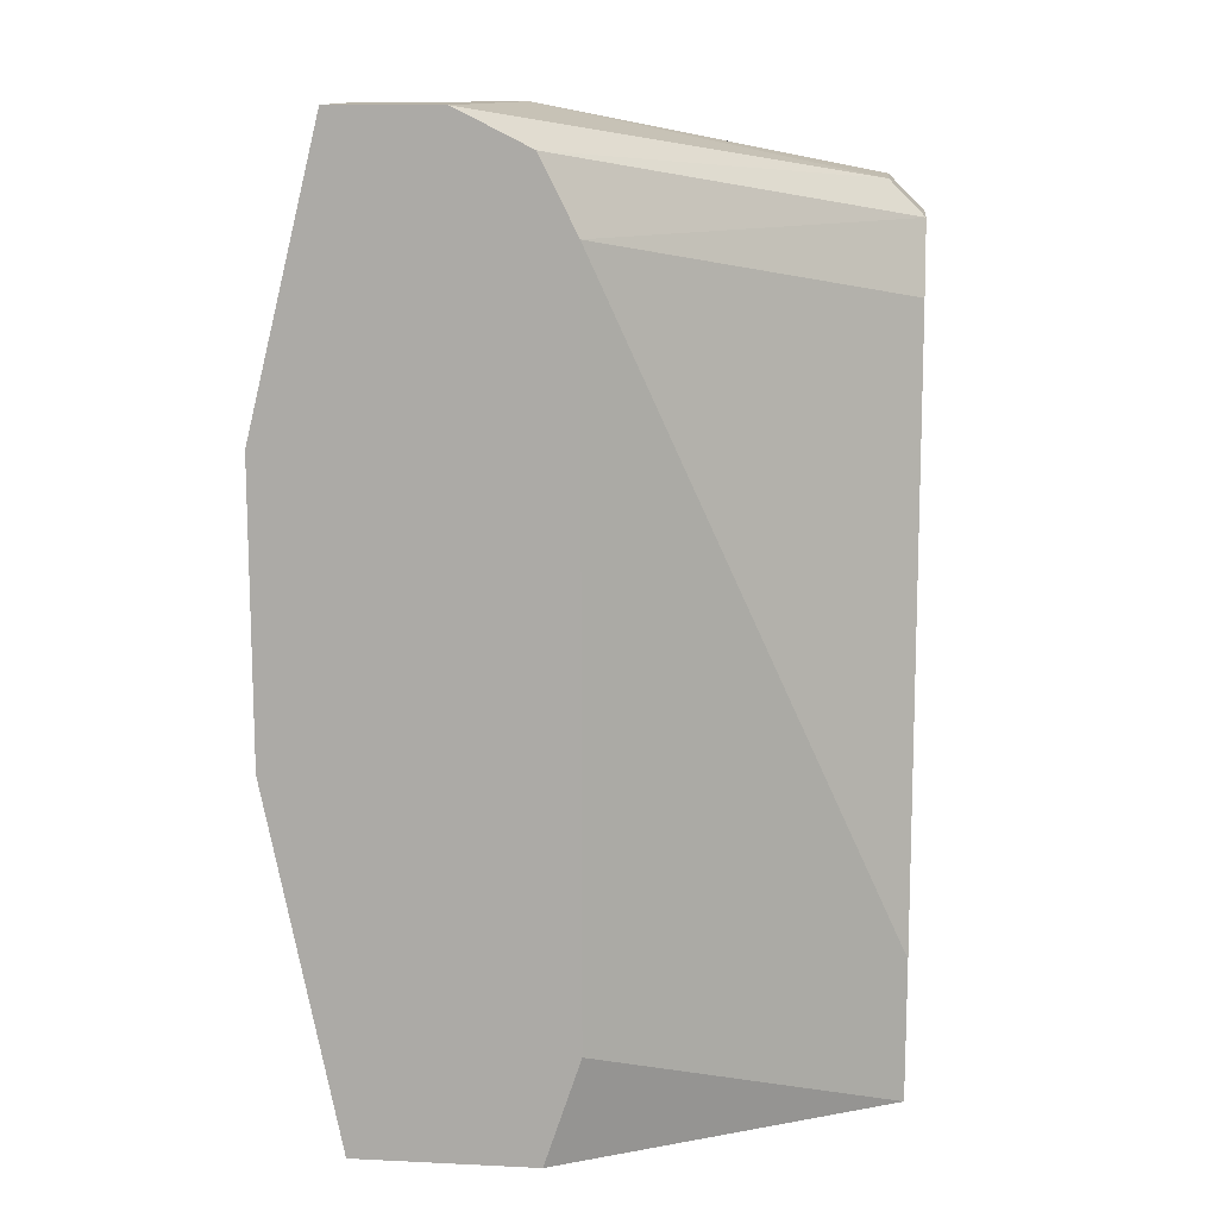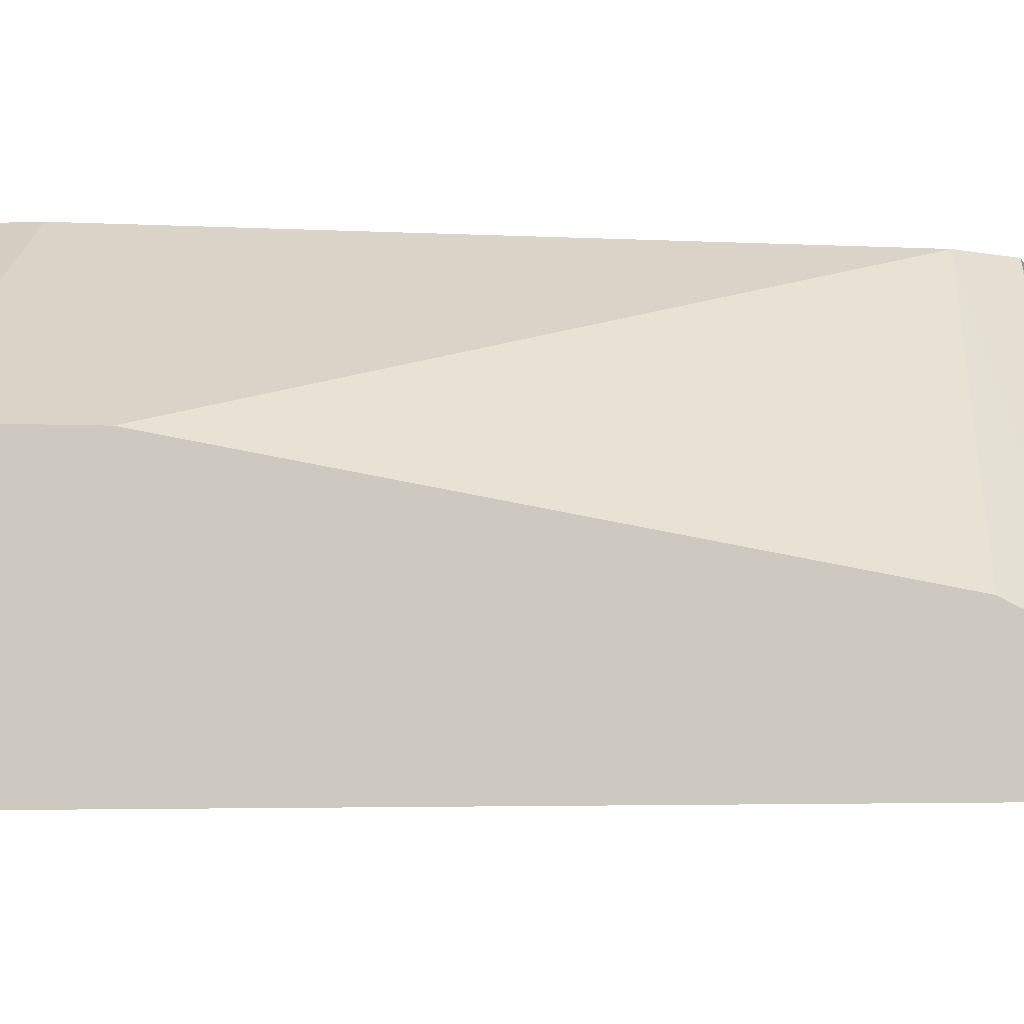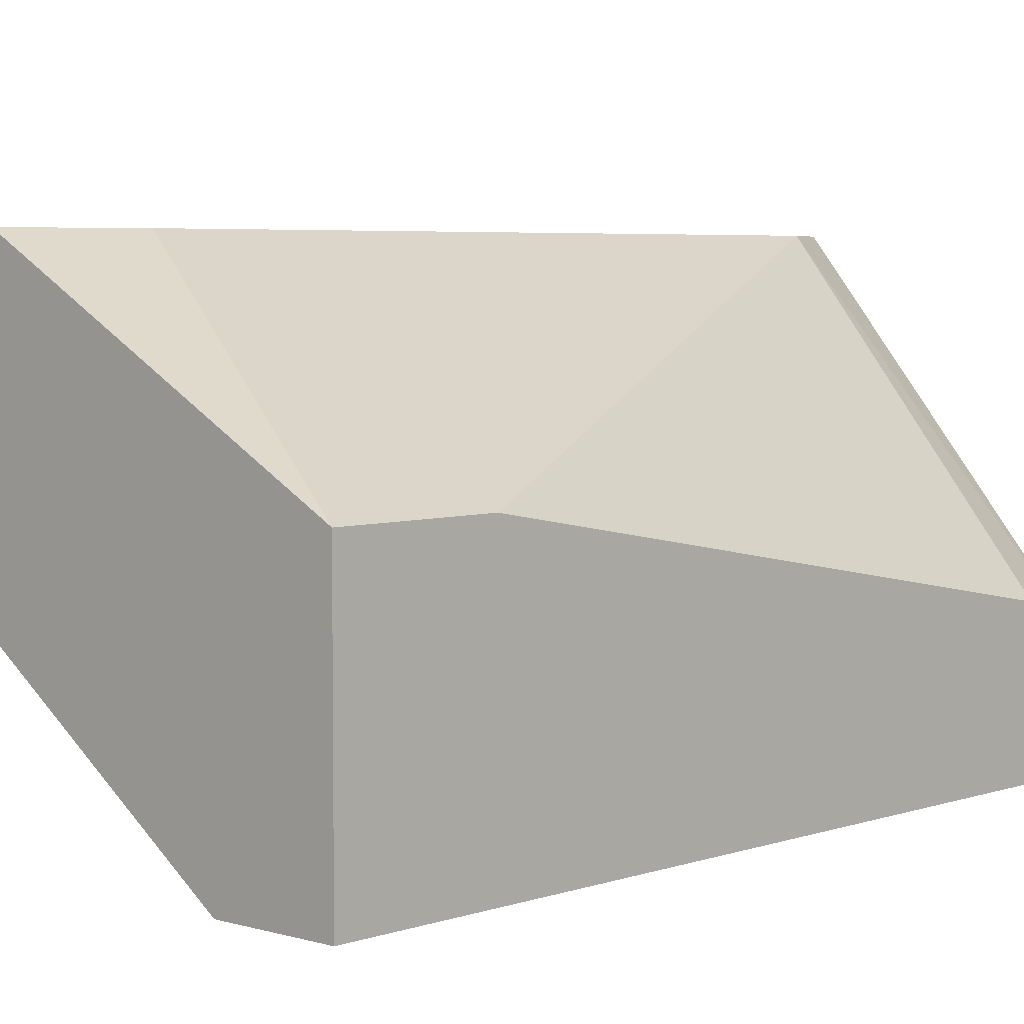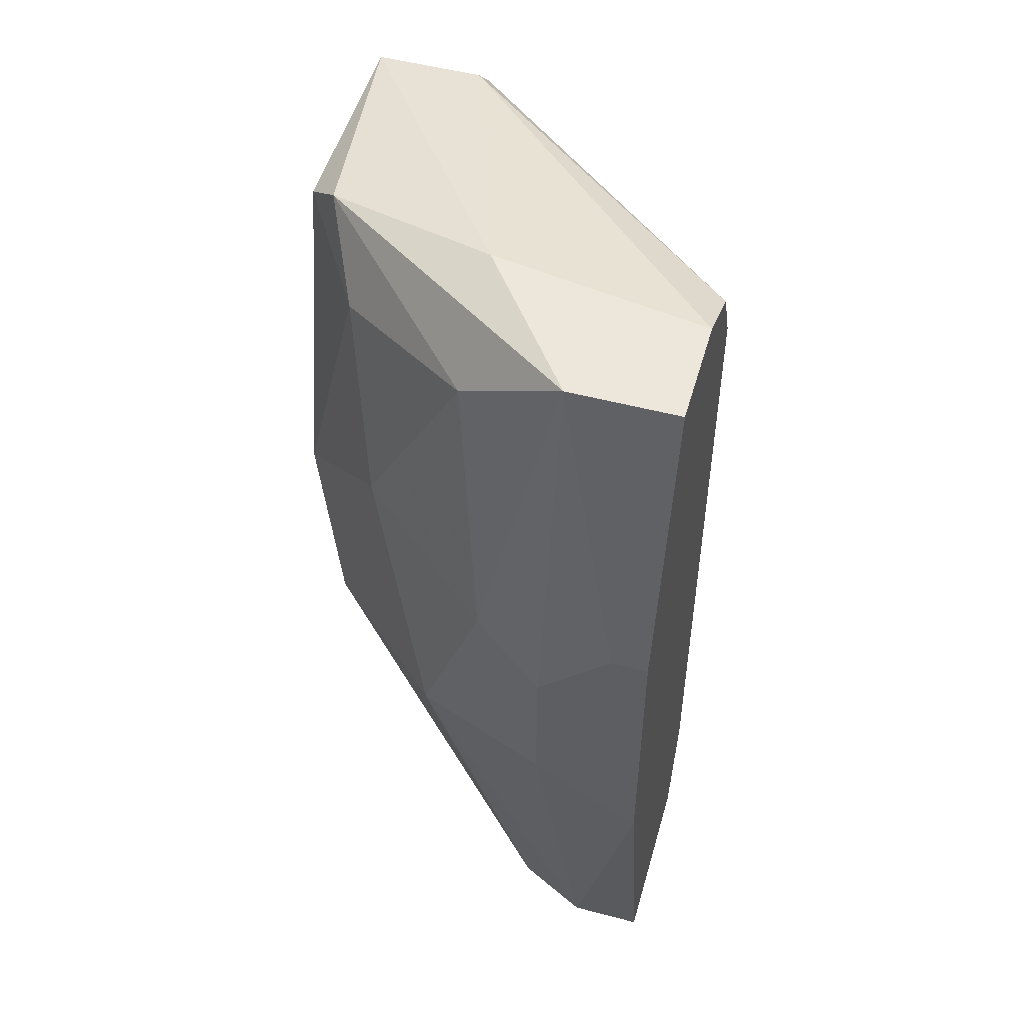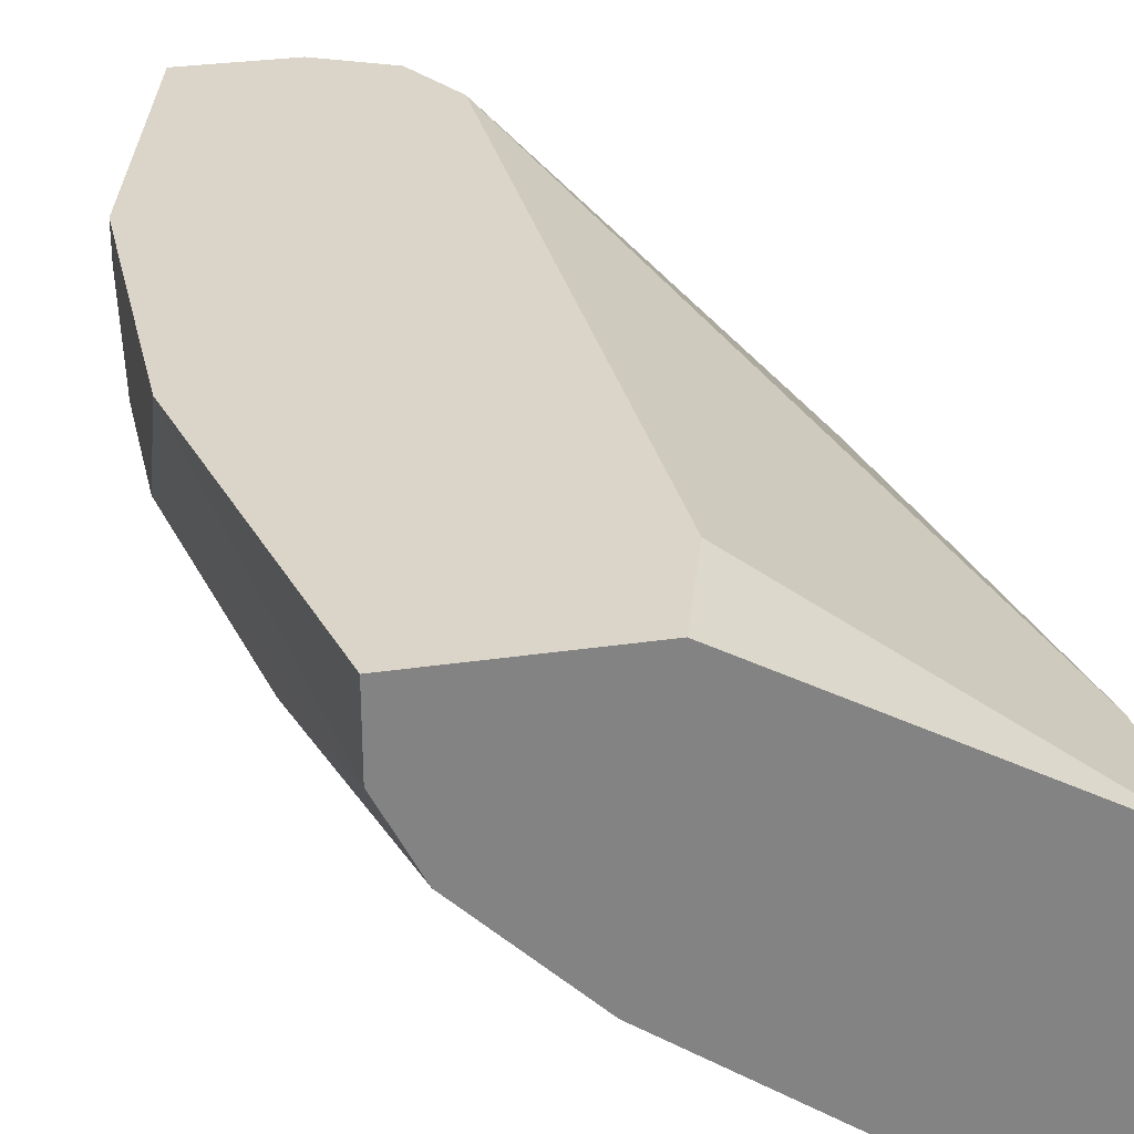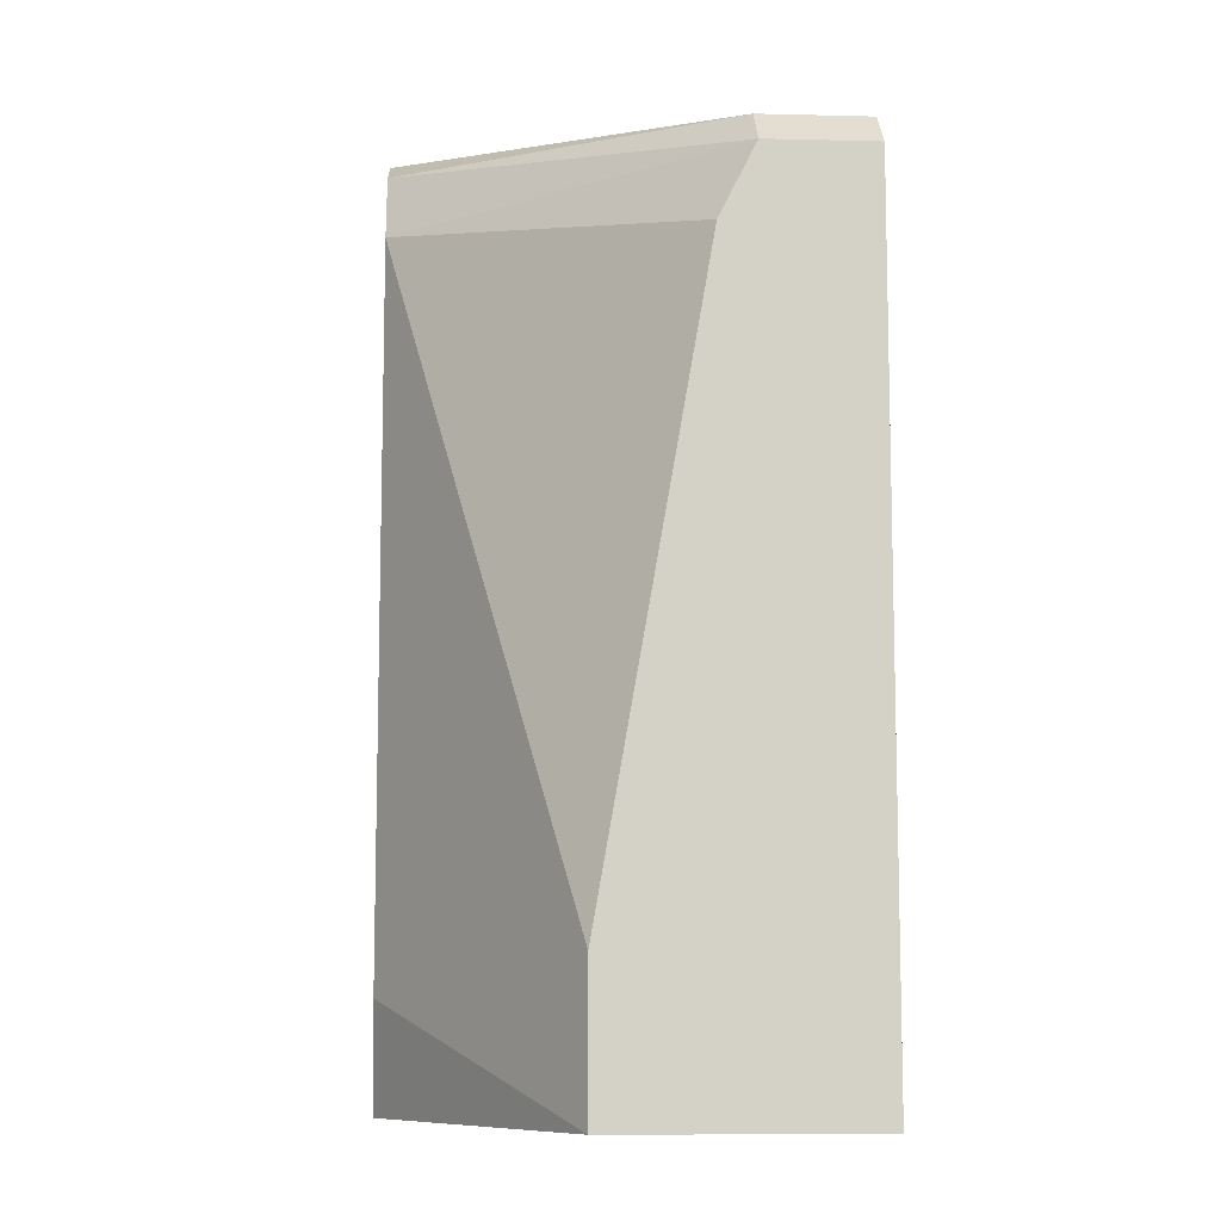
<metadata>
{"format":"obj","ext":"obj","renderer":"f3d","projection":"perspective","resolution":1024,"background":"white","views":[{"elev":12.7,"azim":-173.7,"up":"+Z"},{"elev":-3.5,"azim":-101.0,"up":"+Y"},{"elev":4.8,"azim":-137.2,"up":"+Y"},{"elev":51.6,"azim":105.9,"up":"+Z"},{"elev":29.2,"azim":167.6,"up":"+Y"},{"elev":-9.4,"azim":-93.6,"up":"+Z"}]}
</metadata>
<code>
v 0.002089 -0.01173 0.04456
v 0.002089 0.001243 0.05537
v 0.002089 0.001243 0.02835
v -0.006556 -0.01173 0.05429
v -0.006556 -0.008482 0.05429
v 0.001009 -0.01173 0.03809
v 0.001009 0.001243 0.05321
v 0.001009 0.001243 0.0316
v 0.001009 -0.01064 0.05537
v -0.004395 -0.01173 0.02835
v 0.007494 -0.000919 0.02835
v 0.007494 -0.00632 0.04025
v 0.007494 0.001243 0.02835
v 0.007494 0.001243 0.05645
v 0.007494 -0.002 0.05645
v -0.007638 -0.01173 0.05321
v -0.007638 -0.01173 0.02835
v -0.007638 -0.004161 0.03268
v -0.007638 -0.004161 0.02835
v -0.007638 -0.008482 0.05321
v -0.007638 -0.007401 0.05105
v 0.008572 -0.004161 0.04673
v 0.004251 0.001243 0.05645
v -7e-05 -0.01173 0.05429
v 0.003171 -0.00632 0.02835
v 0.003171 -0.01064 0.03917
v 0.003171 -0.005241 0.05645
v 0.003171 -0.009562 0.05321
v 0.006412 -0.005241 0.05429
v 0.006412 -0.00308 0.02835
v 0.005332 -0.008482 0.04781
v 0.009656 0.000162 0.04781
v 0.009656 0.001243 0.03917
v 0.009656 0.001243 0.04781
v 0.009656 -0.002 0.04564
v 0.009656 -0.002 0.04133
f 24 1 28
f 20 19 17
f 19 11 17
f 11 19 3
f 7 34 3
f 32 34 15
f 17 6 4
f 34 7 23
f 17 11 25
f 34 32 33
f 3 34 33
f 4 6 1
f 12 31 1
f 6 17 10
f 17 25 10
f 19 20 18
f 7 19 18
f 32 15 35
f 33 32 35
f 11 3 13
f 3 33 13
f 33 11 13
f 19 7 8
f 3 19 8
f 7 3 8
f 20 7 21
f 18 20 21
f 7 18 21
f 15 34 14
f 34 23 14
f 23 15 14
f 20 17 16
f 4 20 16
f 17 4 16
f 15 9 29
f 12 11 36
f 11 33 36
f 35 12 36
f 33 35 36
f 9 15 27
f 4 9 27
f 15 23 27
f 1 6 26
f 12 1 26
f 6 10 26
f 10 25 26
f 9 4 24
f 4 1 24
f 11 12 30
f 25 11 30
f 12 26 30
f 26 25 30
f 31 12 22
f 12 35 22
f 35 15 22
f 15 29 22
f 29 31 22
f 20 4 5
f 4 27 5
f 27 23 5
f 7 20 2
f 23 7 2
f 20 5 2
f 5 23 2
f 1 31 28
f 29 9 28
f 31 29 28
f 9 24 28

</code>
